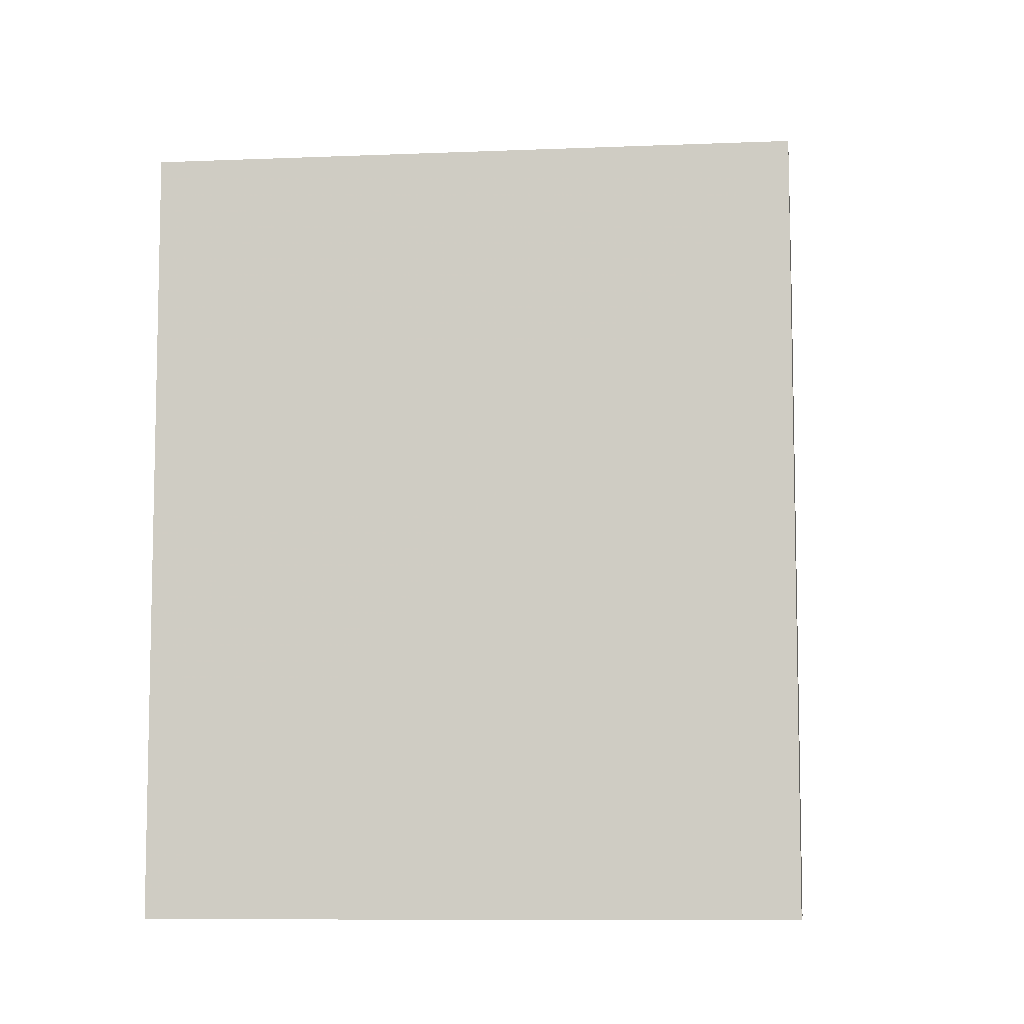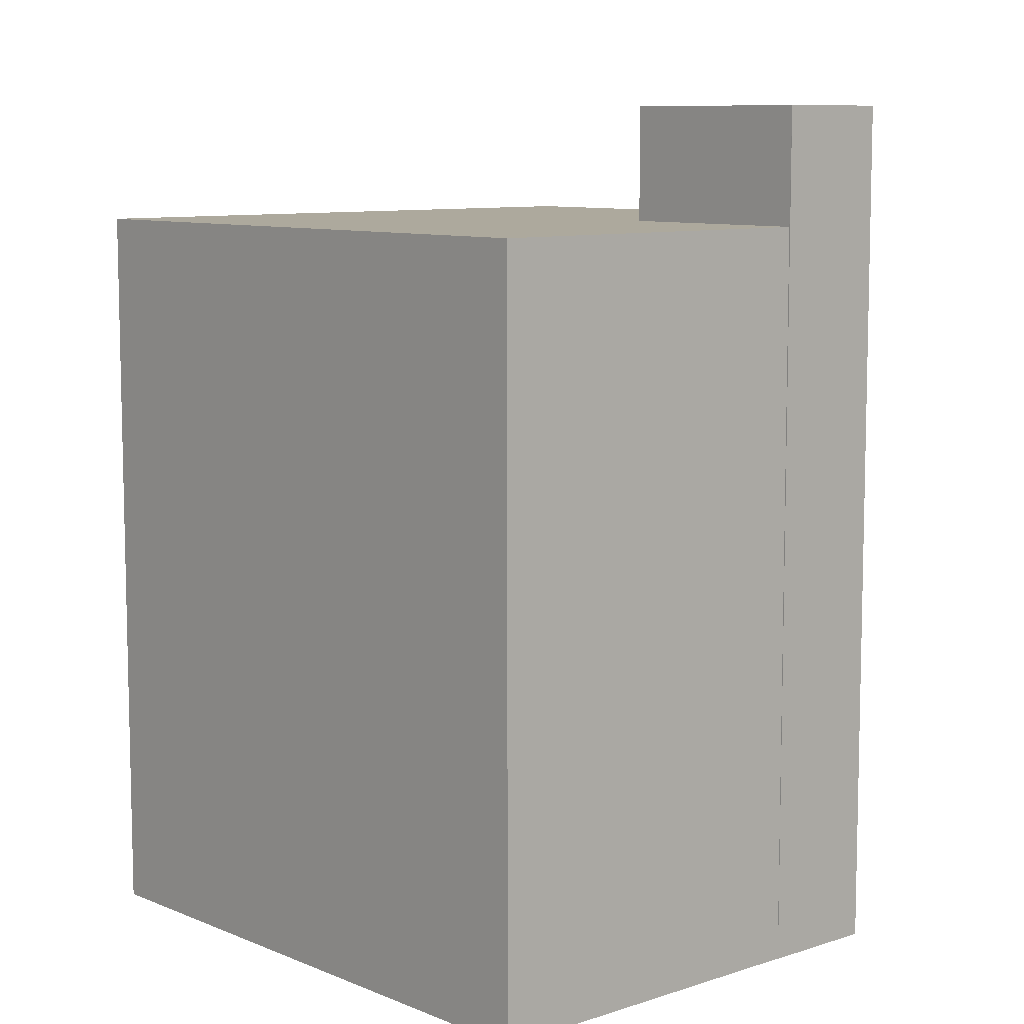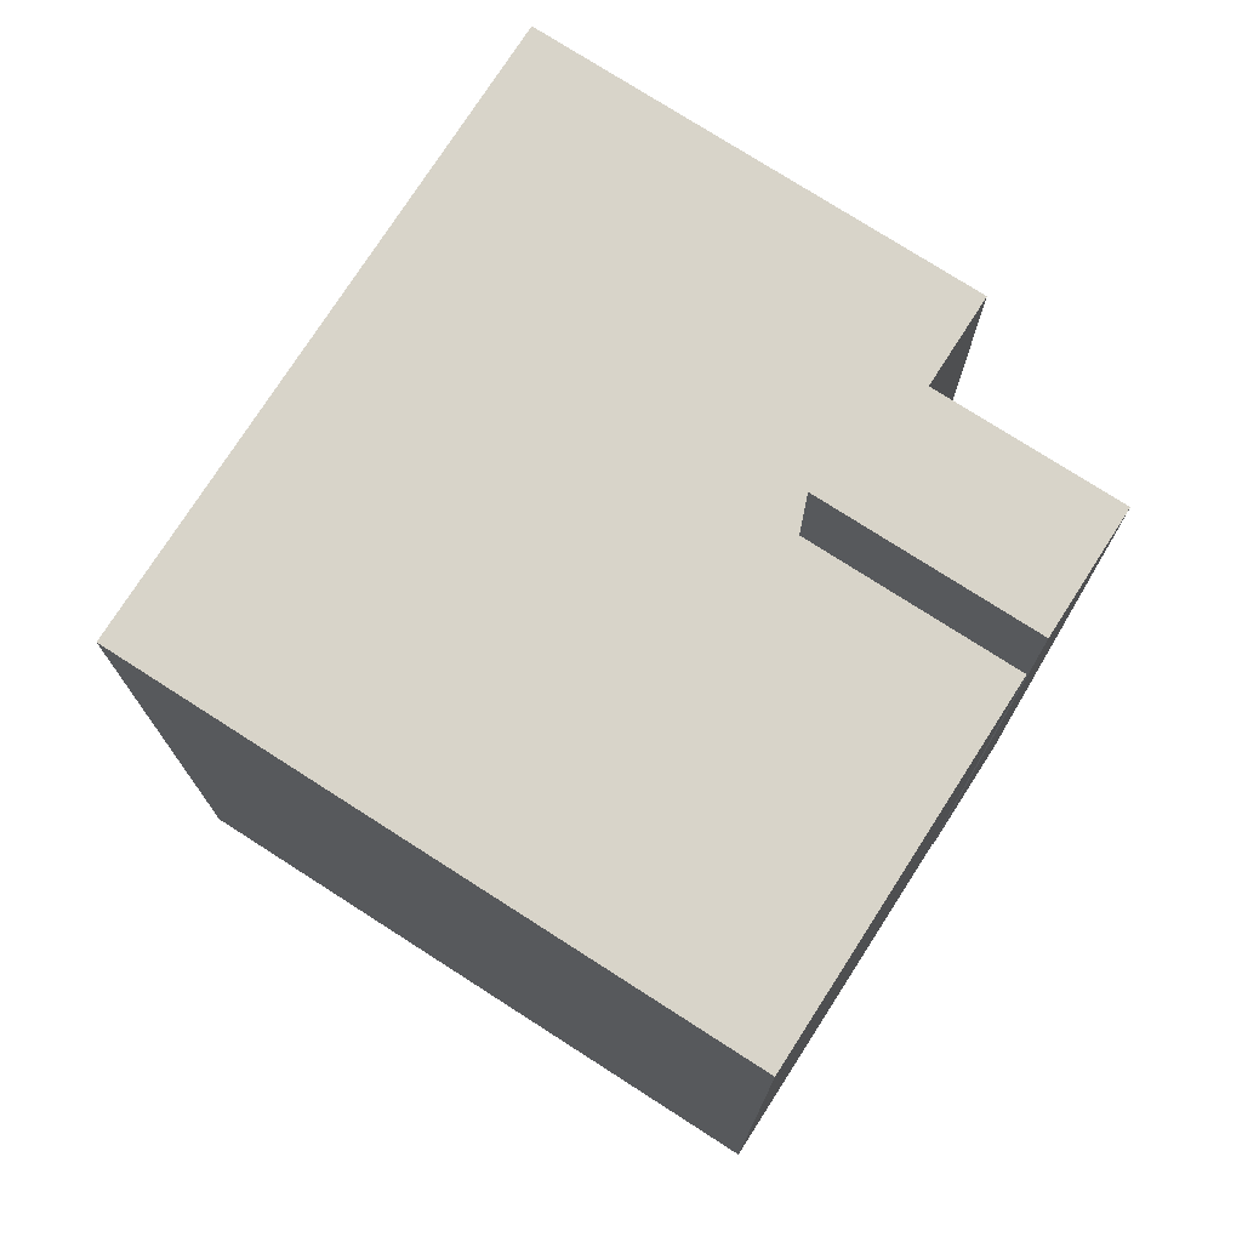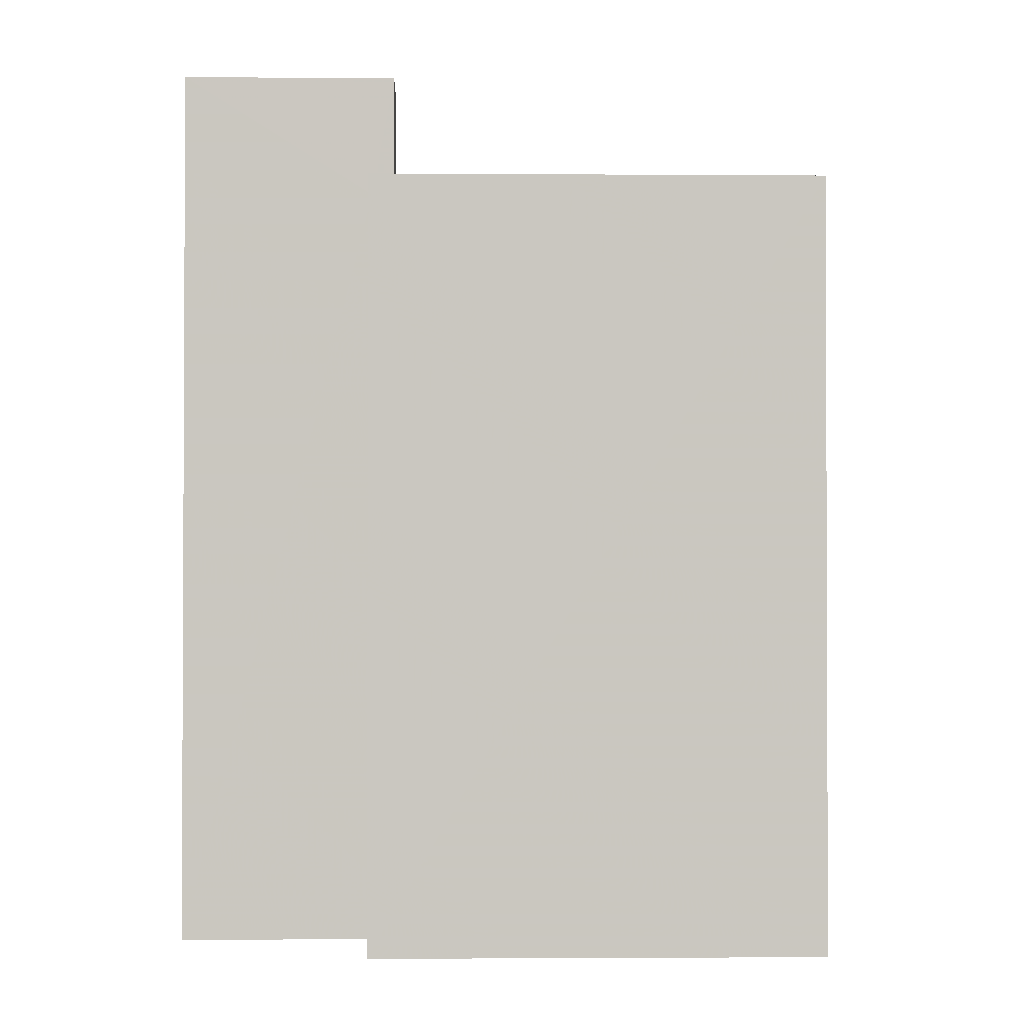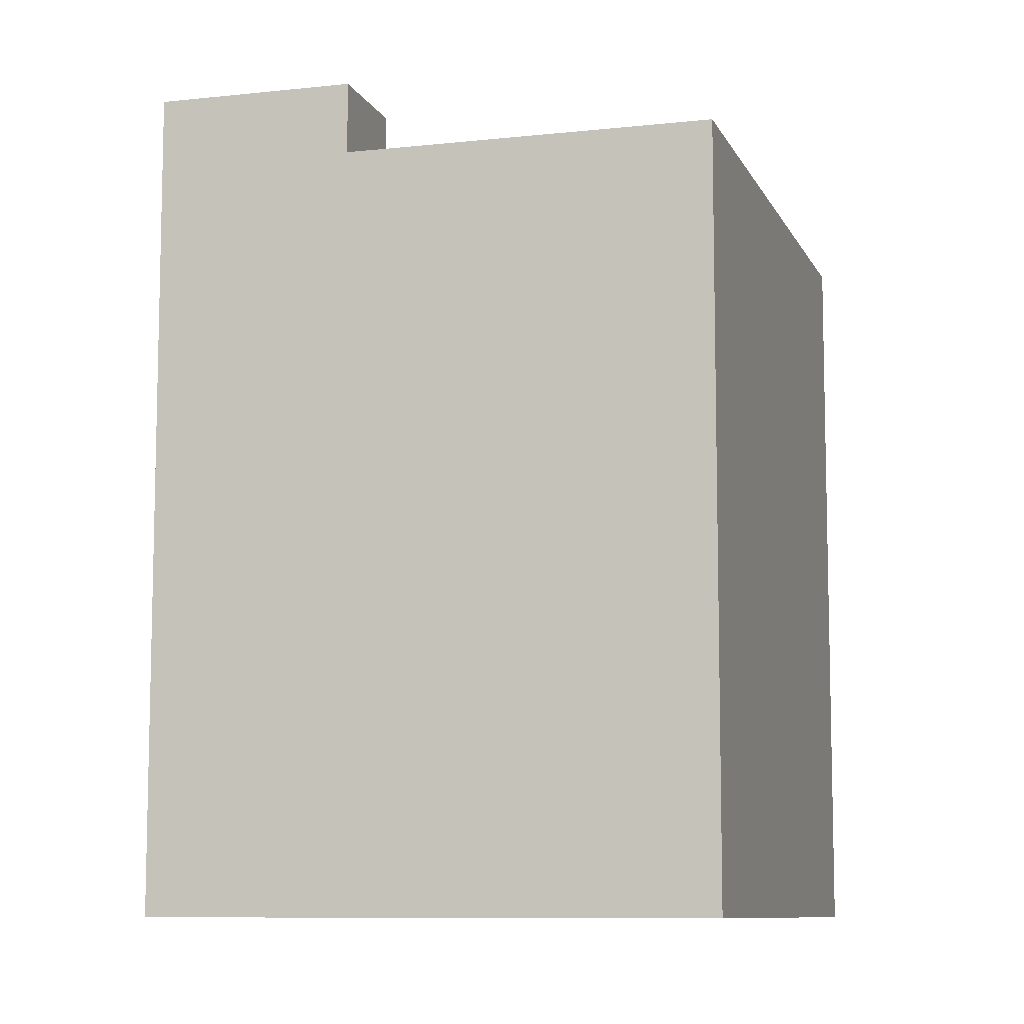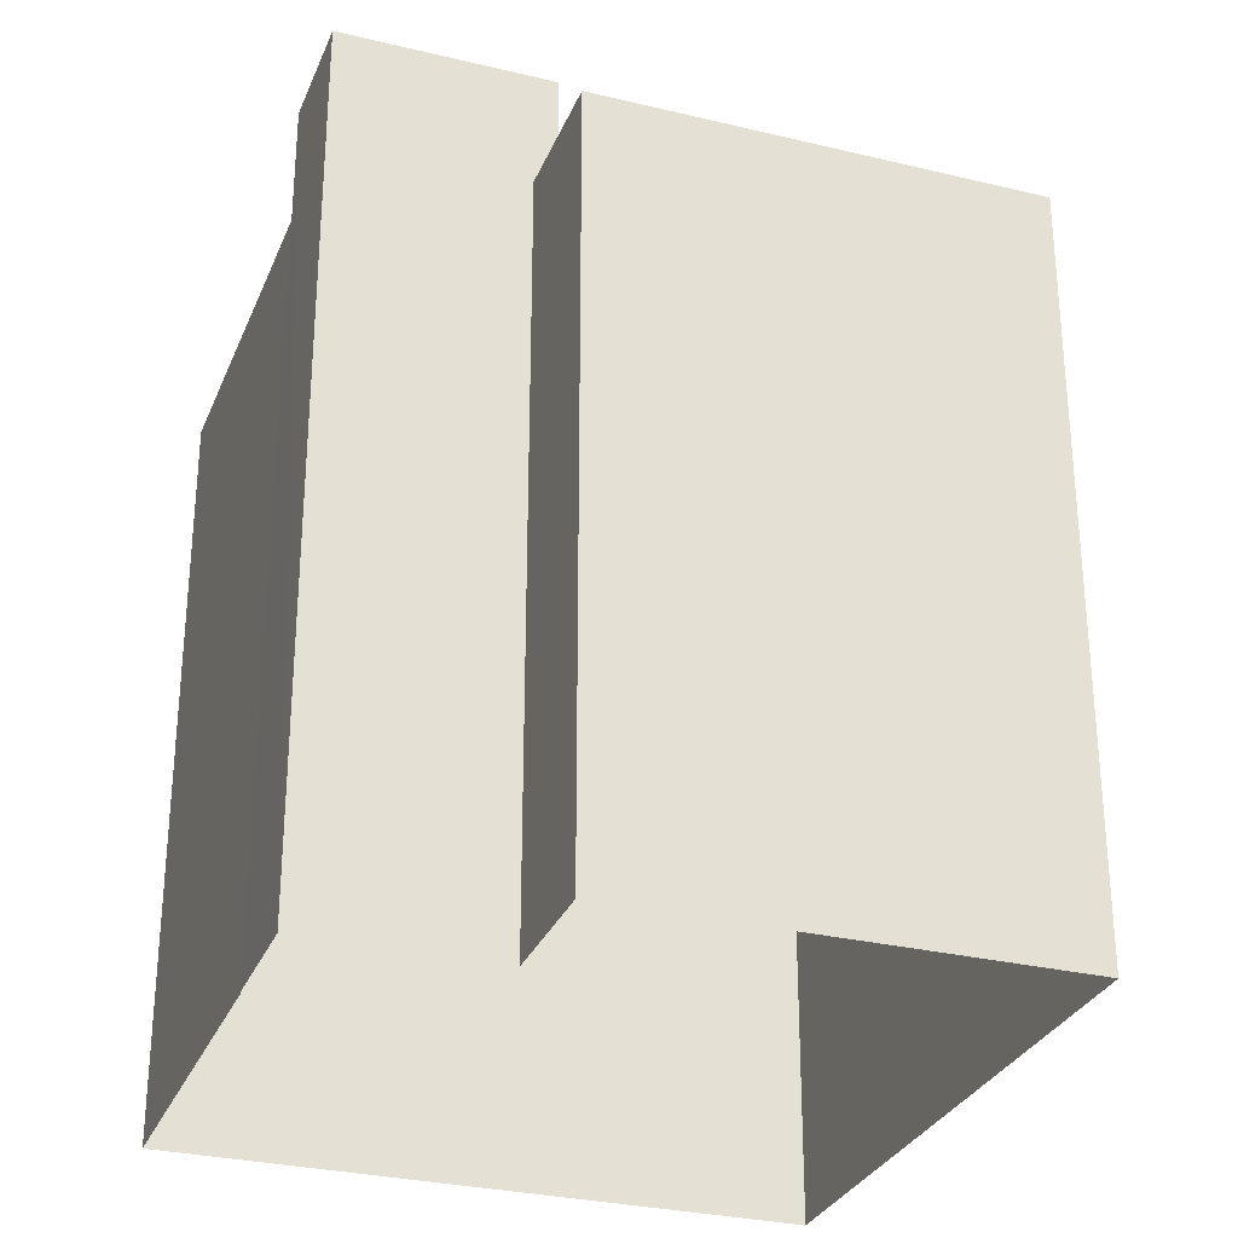
<metadata>
{"format":"obj","ext":"obj","renderer":"f3d","projection":"perspective","resolution":1024,"background":"white","views":[{"elev":-8.8,"azim":-13.4,"up":"+Z"},{"elev":8.8,"azim":118.2,"up":"+Z"},{"elev":75.6,"azim":102.7,"up":"+Z"},{"elev":-1.6,"azim":-111.6,"up":"+Z"},{"elev":-9.1,"azim":-93.5,"up":"+Z"},{"elev":-29.7,"azim":-129.5,"up":"+Z"}]}
</metadata>
<code>
v -5466 -3.633e+04 2.627
v -5460 -3.632e+04 2.629
v -5454 -3.634e+04 2.625
v -5449 -3.632e+04 2.628
v -5463 -3.632e+04 2.63
v -5456 -3.632e+04 2.63
v -5456 -3.632e+04 2.63
v -5459 -3.632e+04 2.63
v -5459 -3.632e+04 20.59
v -5460 -3.633e+04 20.59
v -5458 -3.633e+04 20.59
v -5456 -3.632e+04 20.59
v -5460 -3.632e+04 18.14
v -5463 -3.632e+04 18.14
v -5460 -3.633e+04 18.14
v -5456 -3.632e+04 18.14
v -5458 -3.633e+04 18.14
v -5449 -3.632e+04 18.14
v -5466 -3.633e+04 18.14
v -5454 -3.634e+04 18.14
f 1 2 3
f 3 2 4
f 1 5 2
f 6 7 8
f 4 2 7
f 7 2 8
f 9 10 11
f 12 9 11
f 13 14 15
f 16 17 18
f 14 19 15
f 18 17 20
f 17 19 20
f 15 19 17
f 15 10 13
f 2 13 8
f 8 13 9
f 13 10 9
f 12 6 8
f 9 12 8
f 11 16 12
f 12 16 6
f 11 17 16
f 6 16 7
f 11 15 17
f 11 10 15
f 19 5 1
f 19 14 5
f 13 5 14
f 13 2 5
f 7 18 4
f 7 16 18
f 20 3 4
f 18 20 4
f 20 1 3
f 20 19 1

</code>
